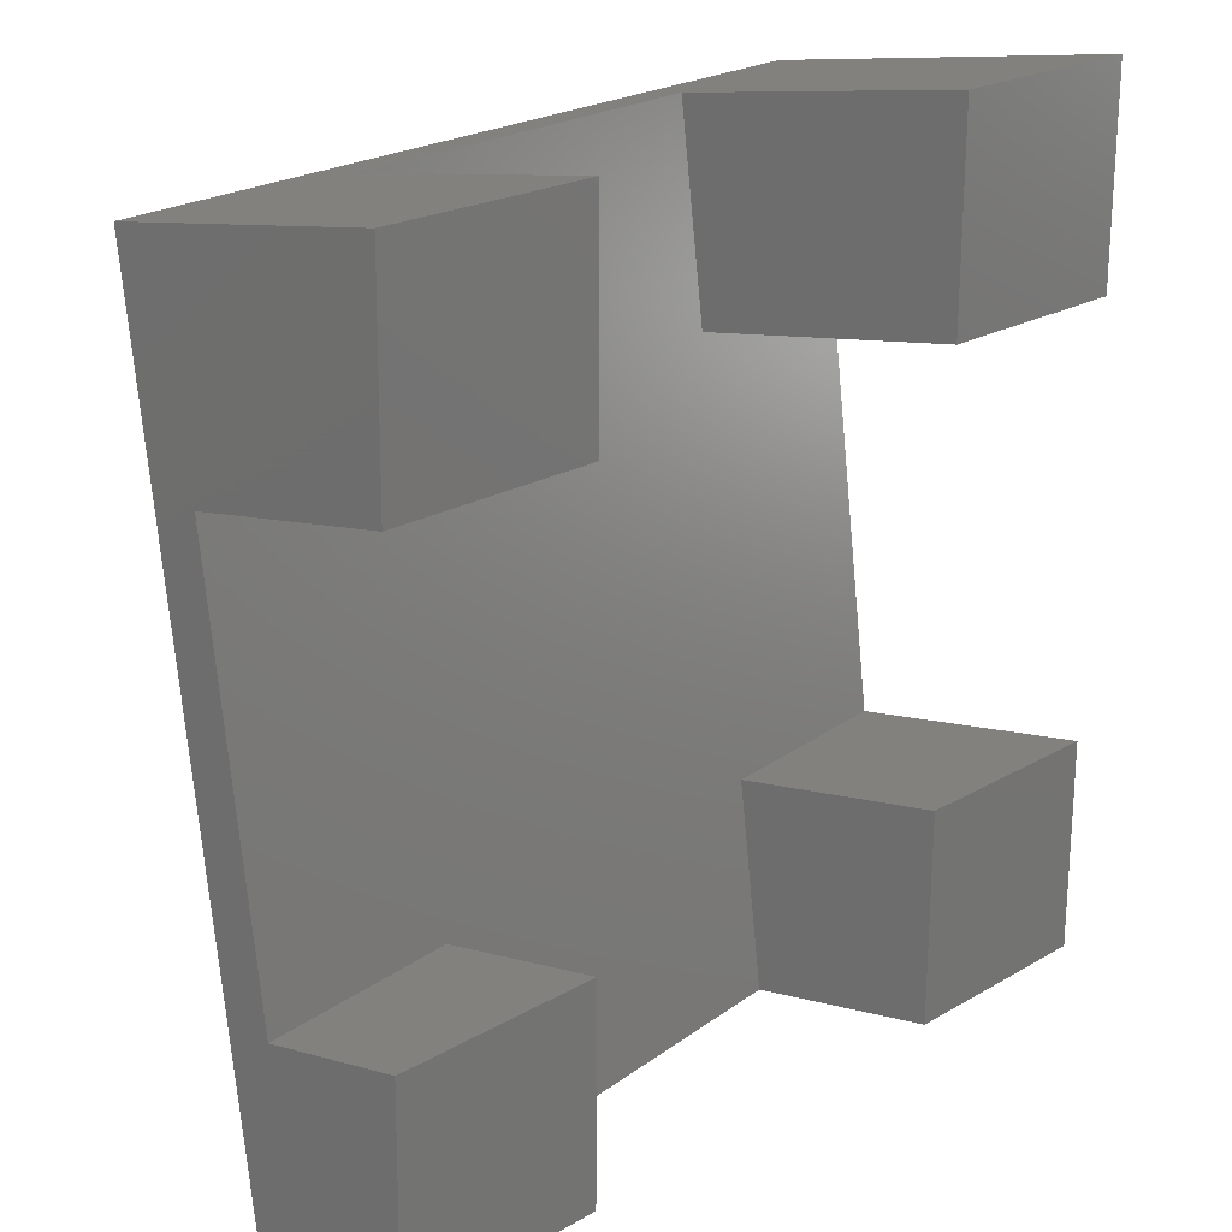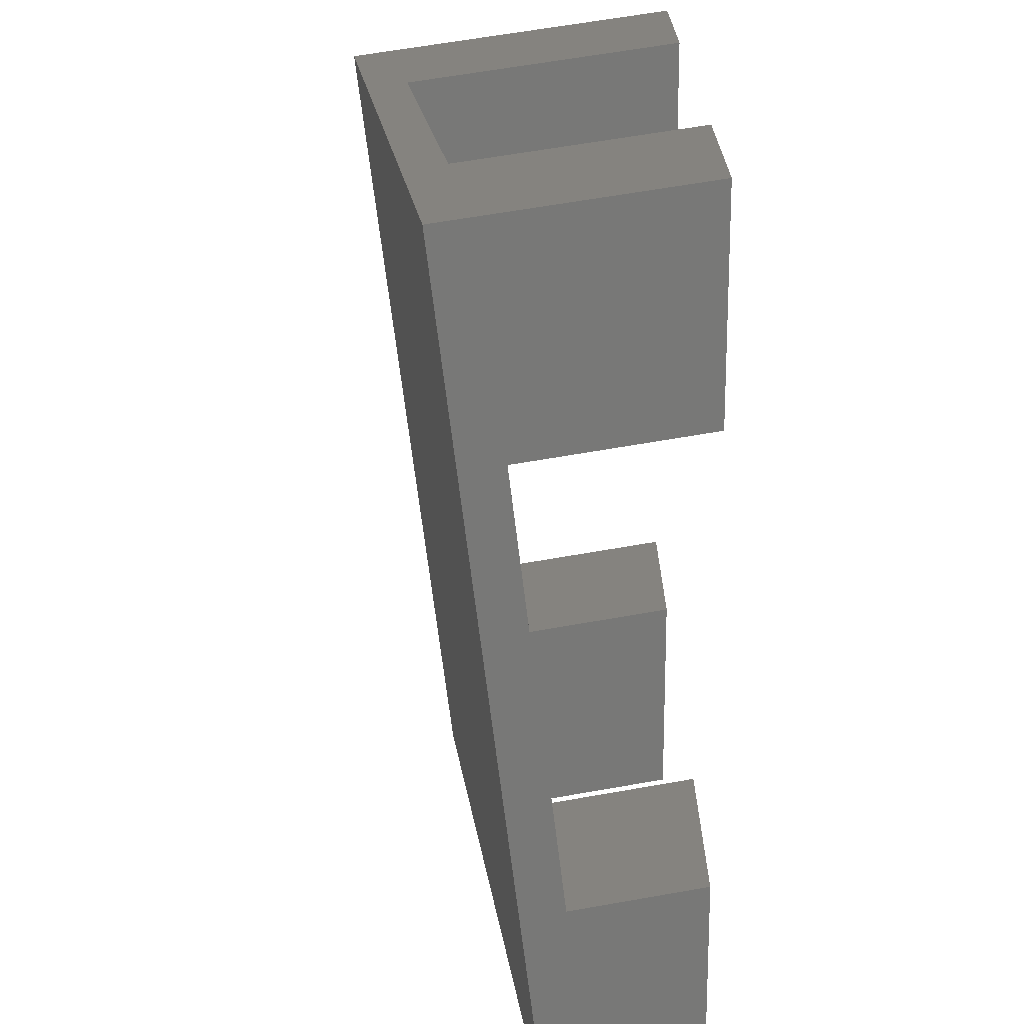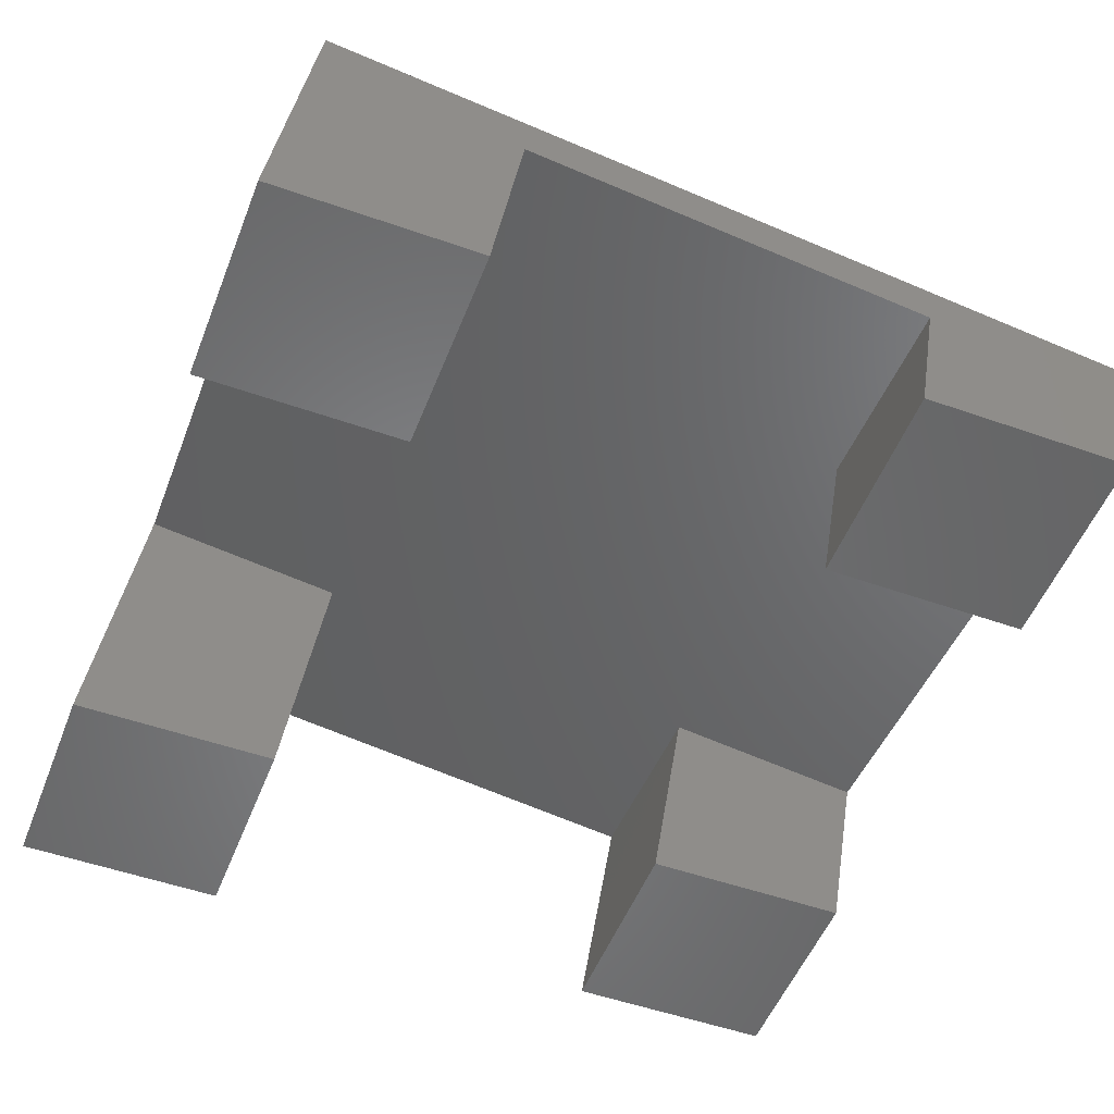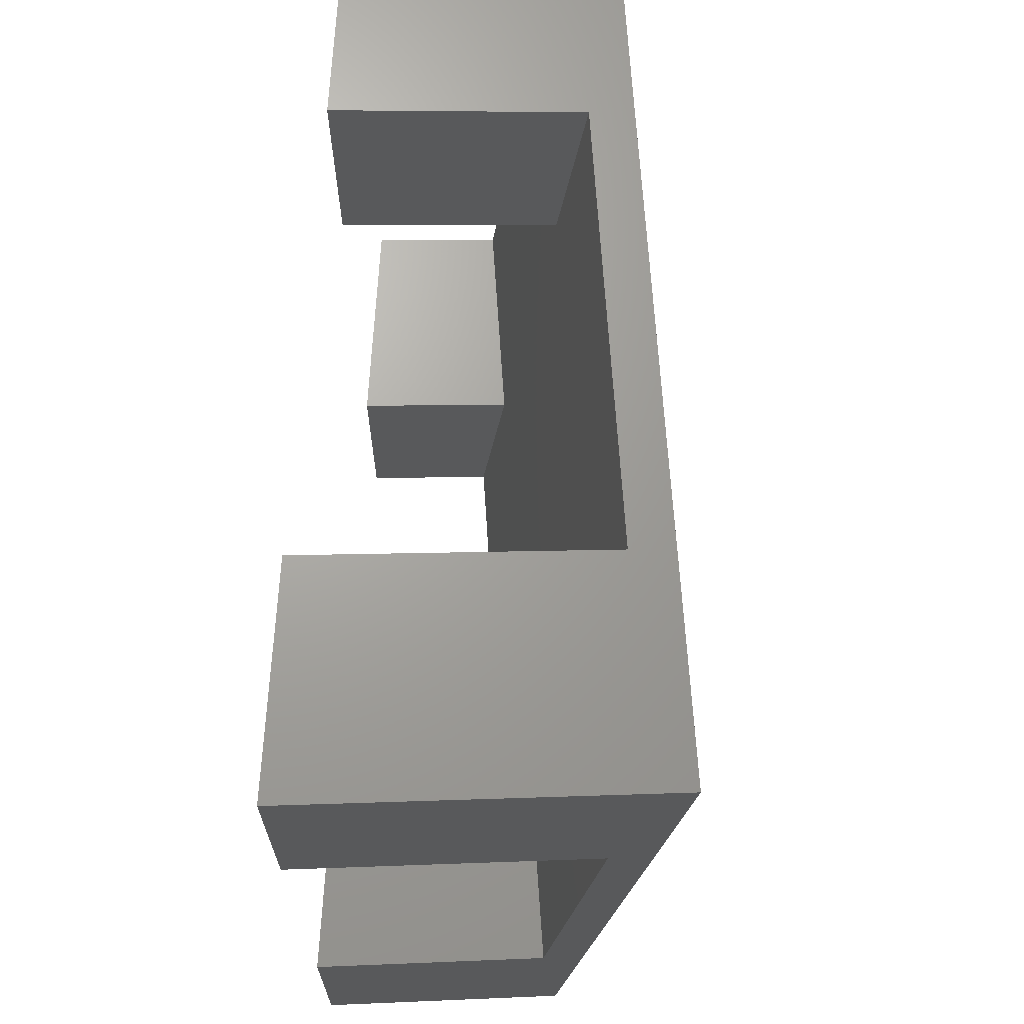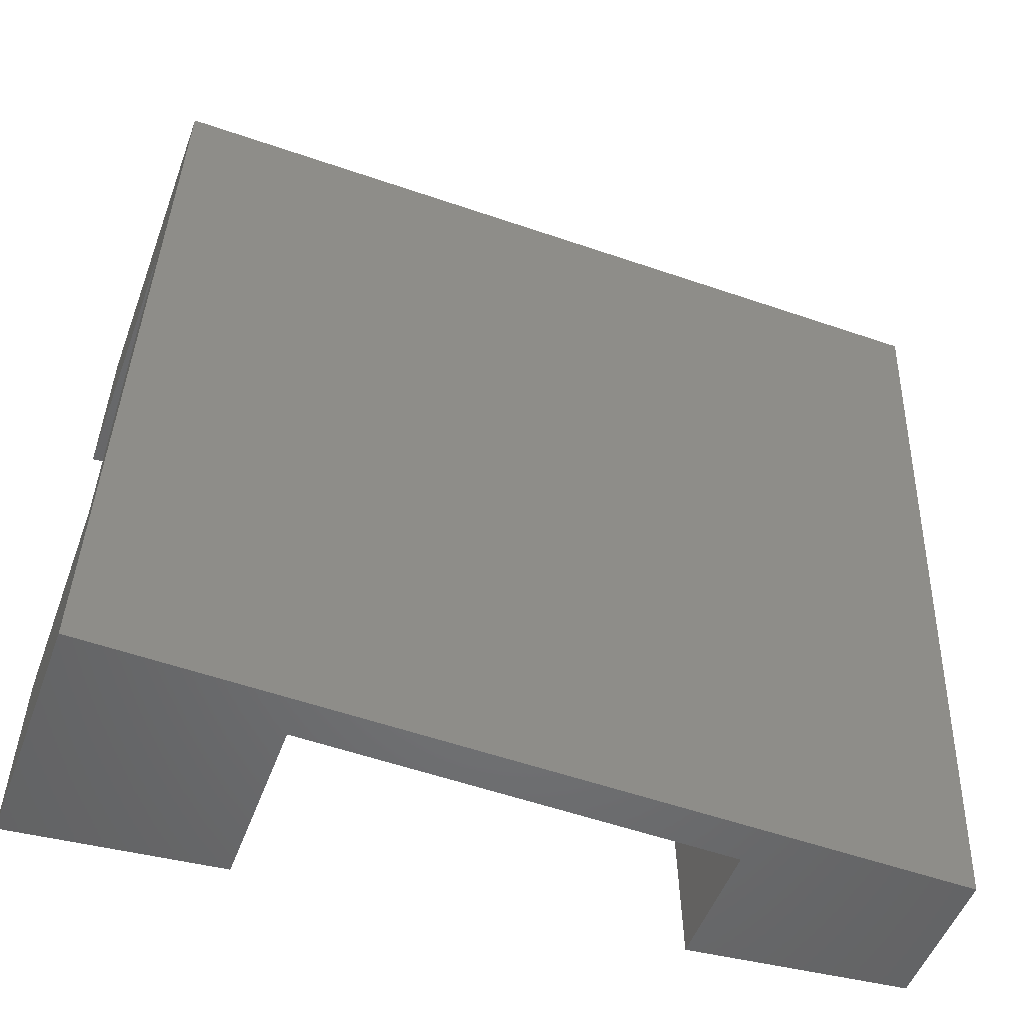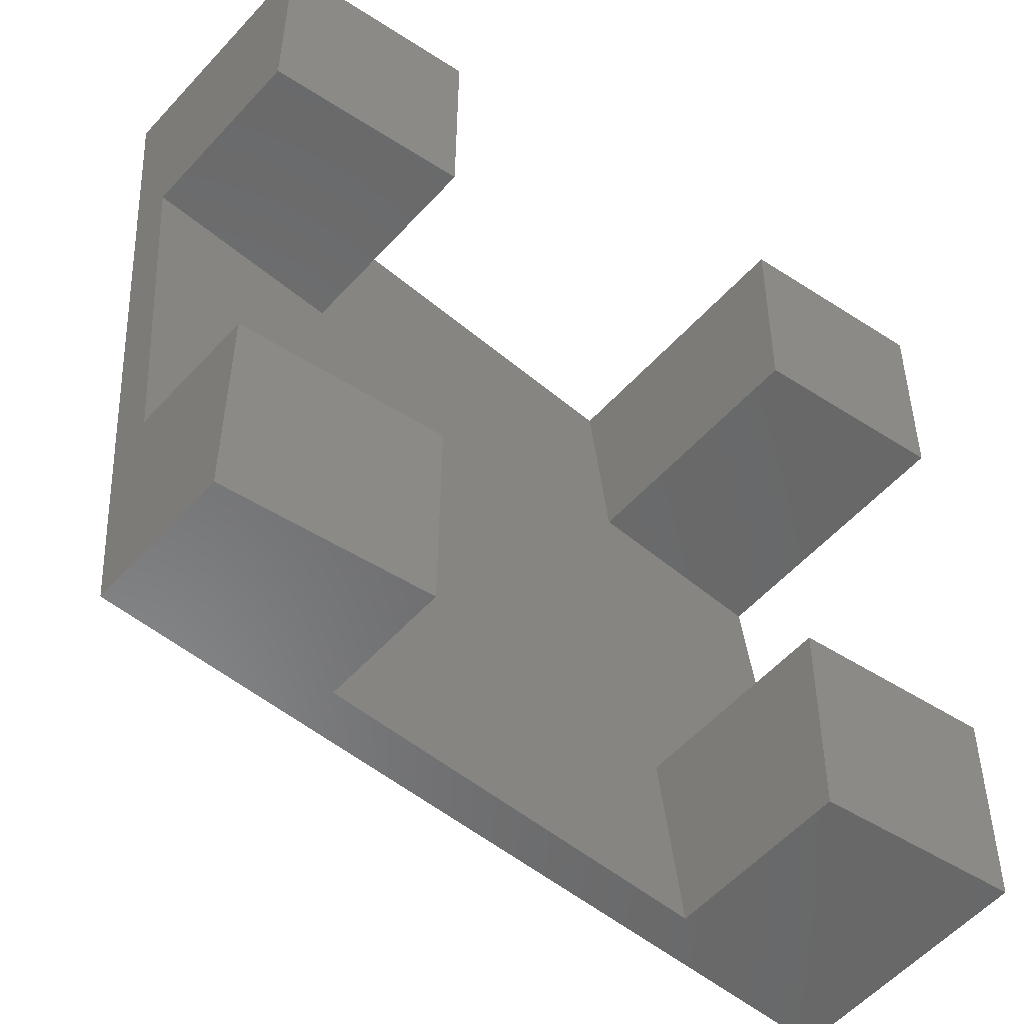
<metadata>
{"format":"stl","ext":"stl","renderer":"f3d","projection":"perspective","resolution":1024,"background":"white","views":[{"elev":20.9,"azim":134.2,"up":"+Y"},{"elev":20.0,"azim":89.9,"up":"+Y"},{"elev":-53.2,"azim":-21.0,"up":"+Z"},{"elev":67.8,"azim":-86.7,"up":"+Y"},{"elev":-57.7,"azim":-12.7,"up":"+Y"},{"elev":-49.6,"azim":144.2,"up":"+Y"}]}
</metadata>
<code>
# stl→obj: 32 verts, 60 faces
v -20.08 -9.923 0
v -20 -20 0
v -18.71 -11.29 10.99
v -18.56 8.555 13.44
v -20.31 20.31 0
v -20.23 10.23 0
v -18.23 18.23 16.64
v -18.54 -21.46 11.73
v 20.99 -10.99 6.077
v 11.22 8.783 9.761
v 21.14 8.859 8.533
v 11.07 -11.07 7.305
v -8.783 -11.22 9.761
v 10.99 -20.99 6.077
v -8.631 8.631 12.22
v -8.555 18.56 13.44
v 11.29 18.71 10.99
v -8.859 -21.14 8.533
v -9.923 -20.08 0
v -10 -10 0
v 21.16 -21.16 6.819
v 20.31 -20.31 0
v 10.23 -20.23 0
v 10.15 -10.15 0
v 20 20 0
v 21.46 18.54 11.73
v 20.08 9.923 0
v 20.23 -10.23 0
v -10.15 10.15 0
v -10.23 20.23 0
v 9.923 20.08 0
v 10 10 0
f 1 2 3
f 4 5 6
f 5 4 7
f 3 7 4
f 3 8 7
f 8 3 2
f 9 10 11
f 10 9 12
f 13 12 14
f 15 12 13
f 16 10 15
f 10 16 17
f 12 15 10
f 13 14 18
f 13 4 15
f 4 13 3
f 13 19 20
f 19 13 18
f 2 18 8
f 18 2 19
f 18 21 8
f 14 21 18
f 22 14 23
f 14 22 21
f 20 3 13
f 3 20 1
f 23 12 24
f 12 23 14
f 11 25 26
f 25 11 27
f 26 9 11
f 9 21 22
f 21 9 26
f 28 9 22
f 28 12 9
f 12 28 24
f 16 29 30
f 29 16 15
f 29 4 6
f 4 29 15
f 26 16 7
f 26 17 16
f 25 17 26
f 17 25 31
f 5 16 30
f 16 5 7
f 32 17 31
f 17 32 10
f 27 10 32
f 10 27 11
f 7 21 26
f 21 7 8
f 2 20 19
f 20 2 1
f 6 30 29
f 30 6 5
f 23 28 22
f 28 23 24
f 32 25 27
f 25 32 31

</code>
